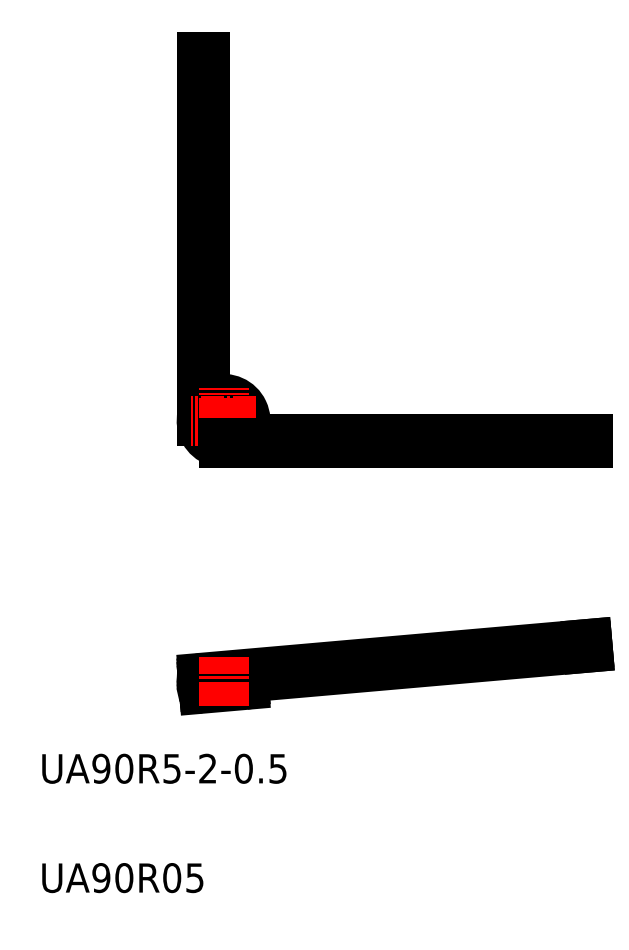
<metadata>
{"format":"dxf","ext":"dxf","renderer":"ezdxf+matplotlib","layout":"modelspace","background":"white","min_lineweight":24,"dpi":150}
</metadata>
<code>
0
SECTION
2
ENTITIES
0
ARC
8
0
10
140.3
20
44.72
30
0
40
0.25
50
275
51
95
0
LINE
8
0
10
134.8
20
43.99
30
0
11
140.3
21
44.47
31
0
0
ARC
8
0
10
134.8
20
44.24
30
0
40
0.25
50
95
51
275
0
ARC
8
0
10
140.3
20
45.22
30
0
40
0.25
50
275
51
95
0
ARC
8
0
10
134.8
20
44.74
30
0
40
0.25
50
95
51
275
0
LINE
8
0
10
134.8
20
44.49
30
0
11
140.3
21
44.98
31
0
0
ARC
8
0
10
134.8
20
45.24
30
0
40
0.25
50
95
51
275
0
LINE
8
0
10
187.5
20
49.61
30
0
11
187.5
21
50.11
31
0
0
LINE
8
0
10
134.8
20
44.99
30
0
11
187.5
21
49.61
31
0
0
LINE
8
0
10
134.5
20
130.7
30
0
11
135
21
130.7
31
0
0
LINE
8
0
10
187.5
20
78.25
30
0
11
187.5
21
77.75
31
0
0
ARC
8
0
10
137.5
20
80.75
30
0
40
3
50
303.6
51
270
0
CIRCLE
8
0
10
137.5
20
80.75
30
0
40
2.5
0
LINE
8
0
10
187.5
20
78.25
30
0
11
137.5
21
78.25
31
0
0
LINE
8
0
10
134.8
20
45.49
30
0
11
187.5
21
50.11
31
0
0
LINE
8
CENTER
10
137.5
20
41.66
30
0
11
137.5
21
48.3
31
0
0
LINE
8
0
10
135
20
82.41
30
0
11
135
21
130.7
31
0
0
LINE
8
0
10
134.5
20
80.75
30
0
11
134.5
21
130.7
31
0
0
LINE
8
CENTER
10
142
20
80.75
30
0
11
133
21
80.75
31
0
0
LINE
8
CENTER
10
137.5
20
76.25
30
0
11
137.5
21
85.25
31
0
0
LINE
8
0
10
187.5
20
77.75
30
0
11
137.5
21
77.75
31
0
0
TEXT
8
0
10
112.2
20
15.98
30
0
40
4
1
UA90R05
0
TEXT
8
0
10
112.2
20
30.98
30
0
40
4
1
UA90R5-2-0.5
0
ENDSEC
0
EOF

</code>
